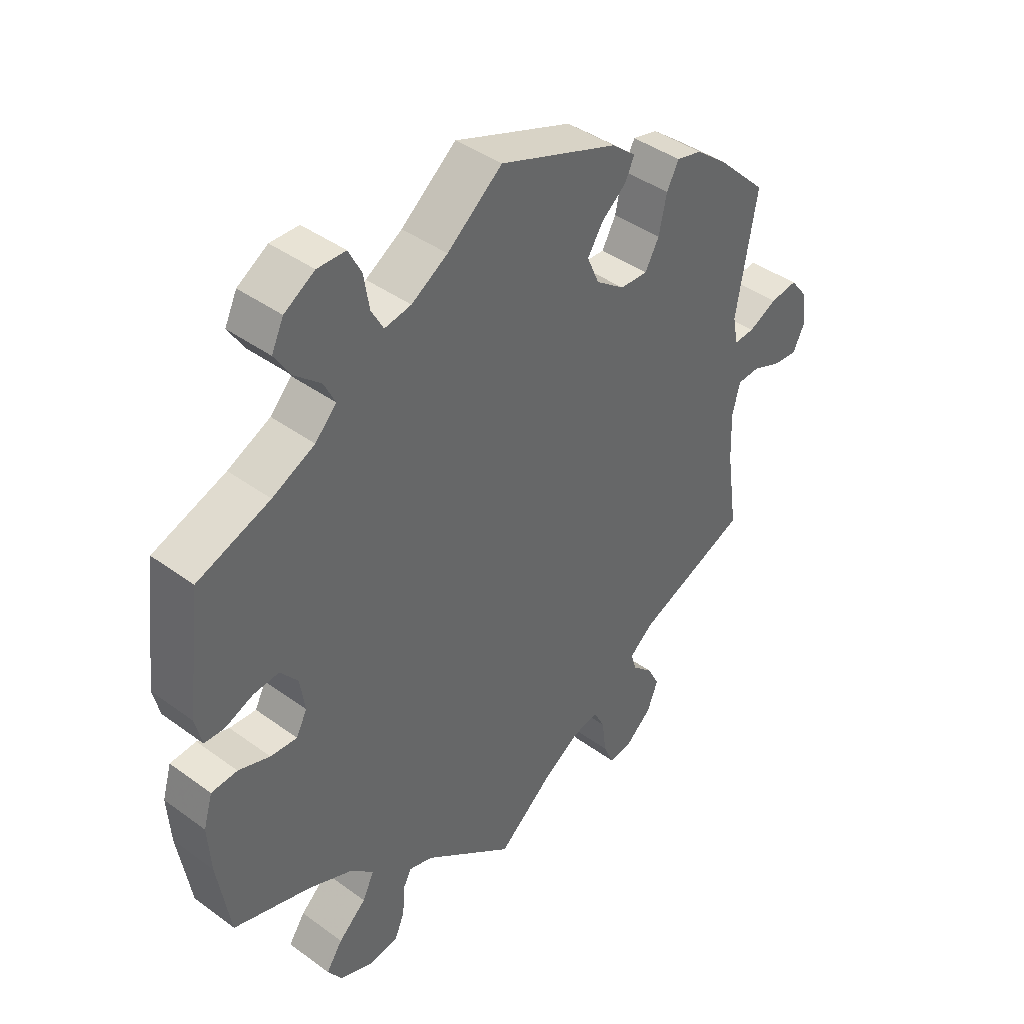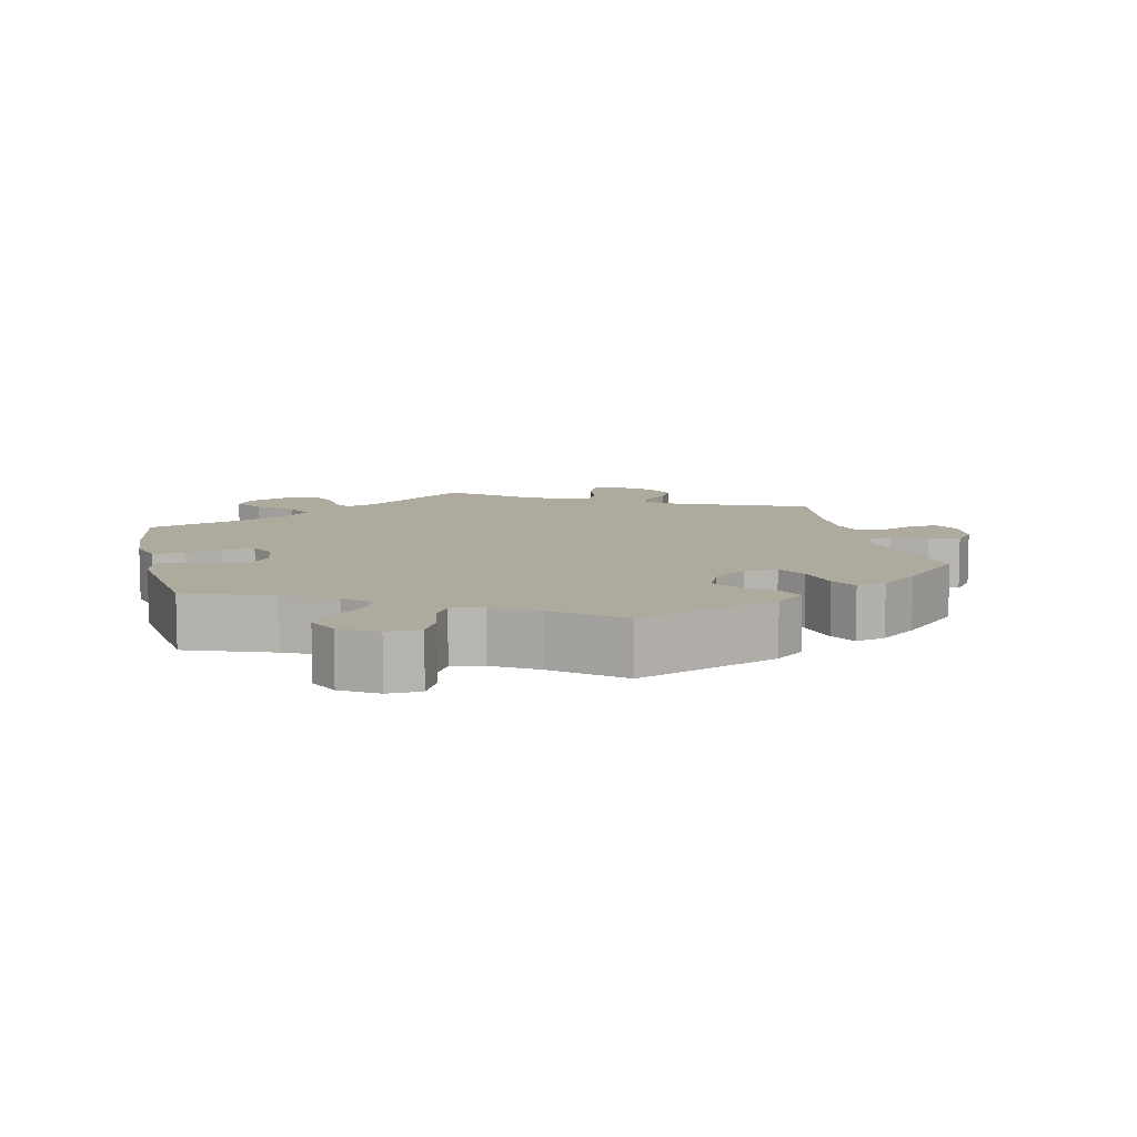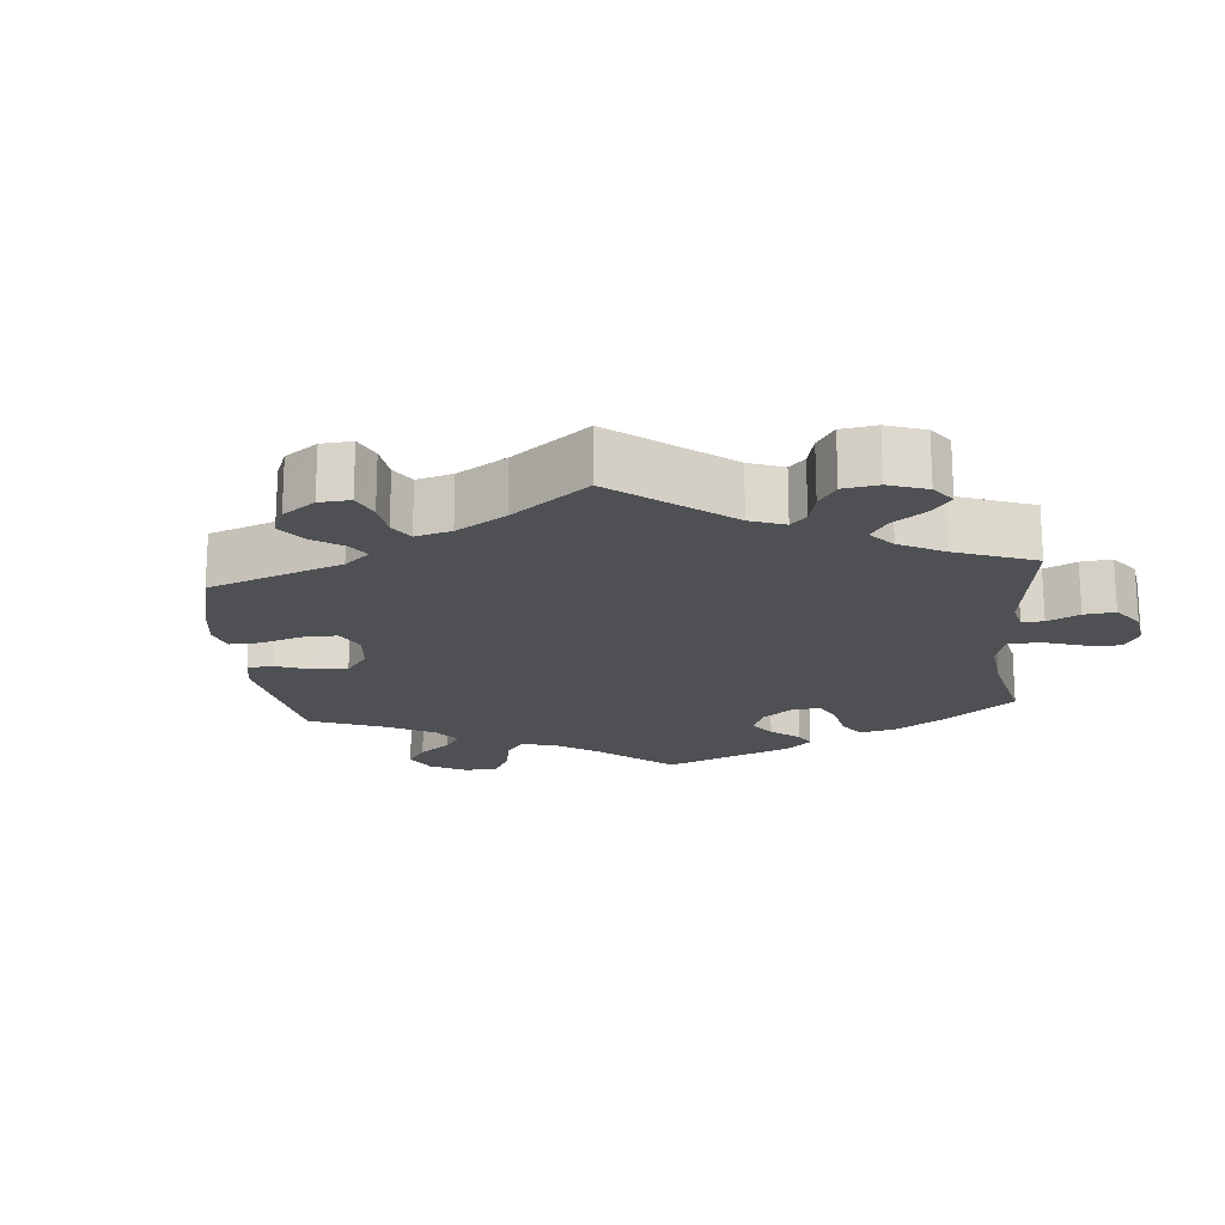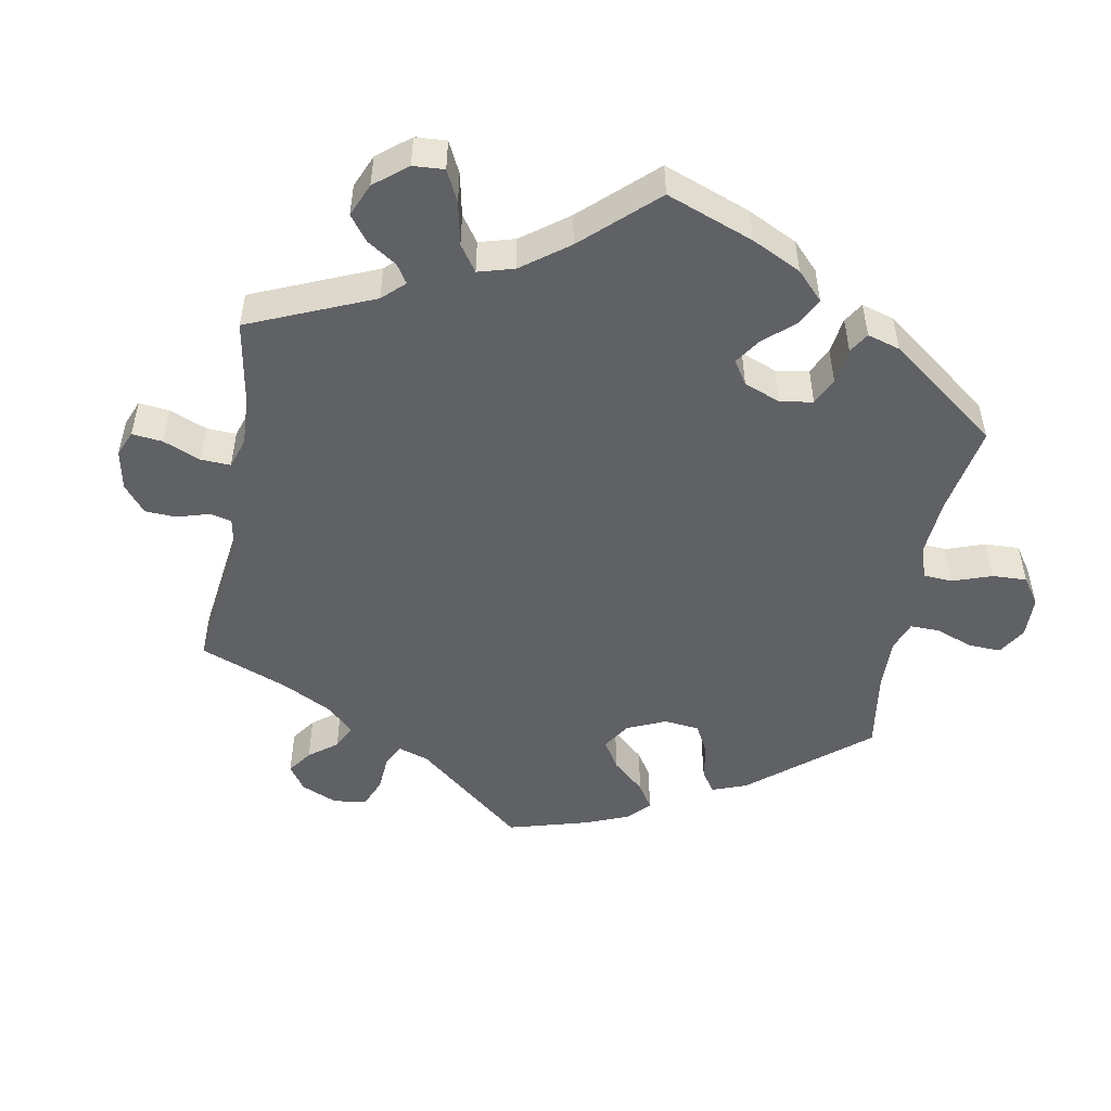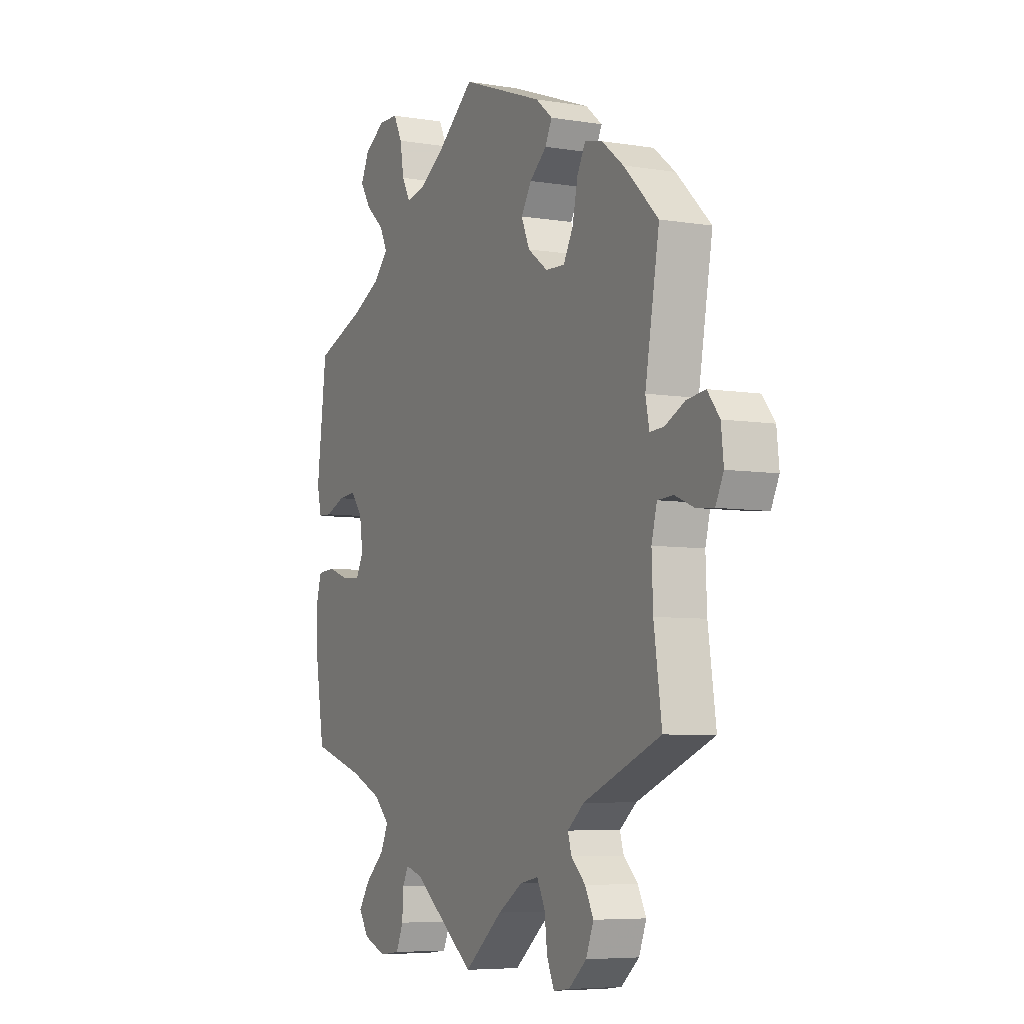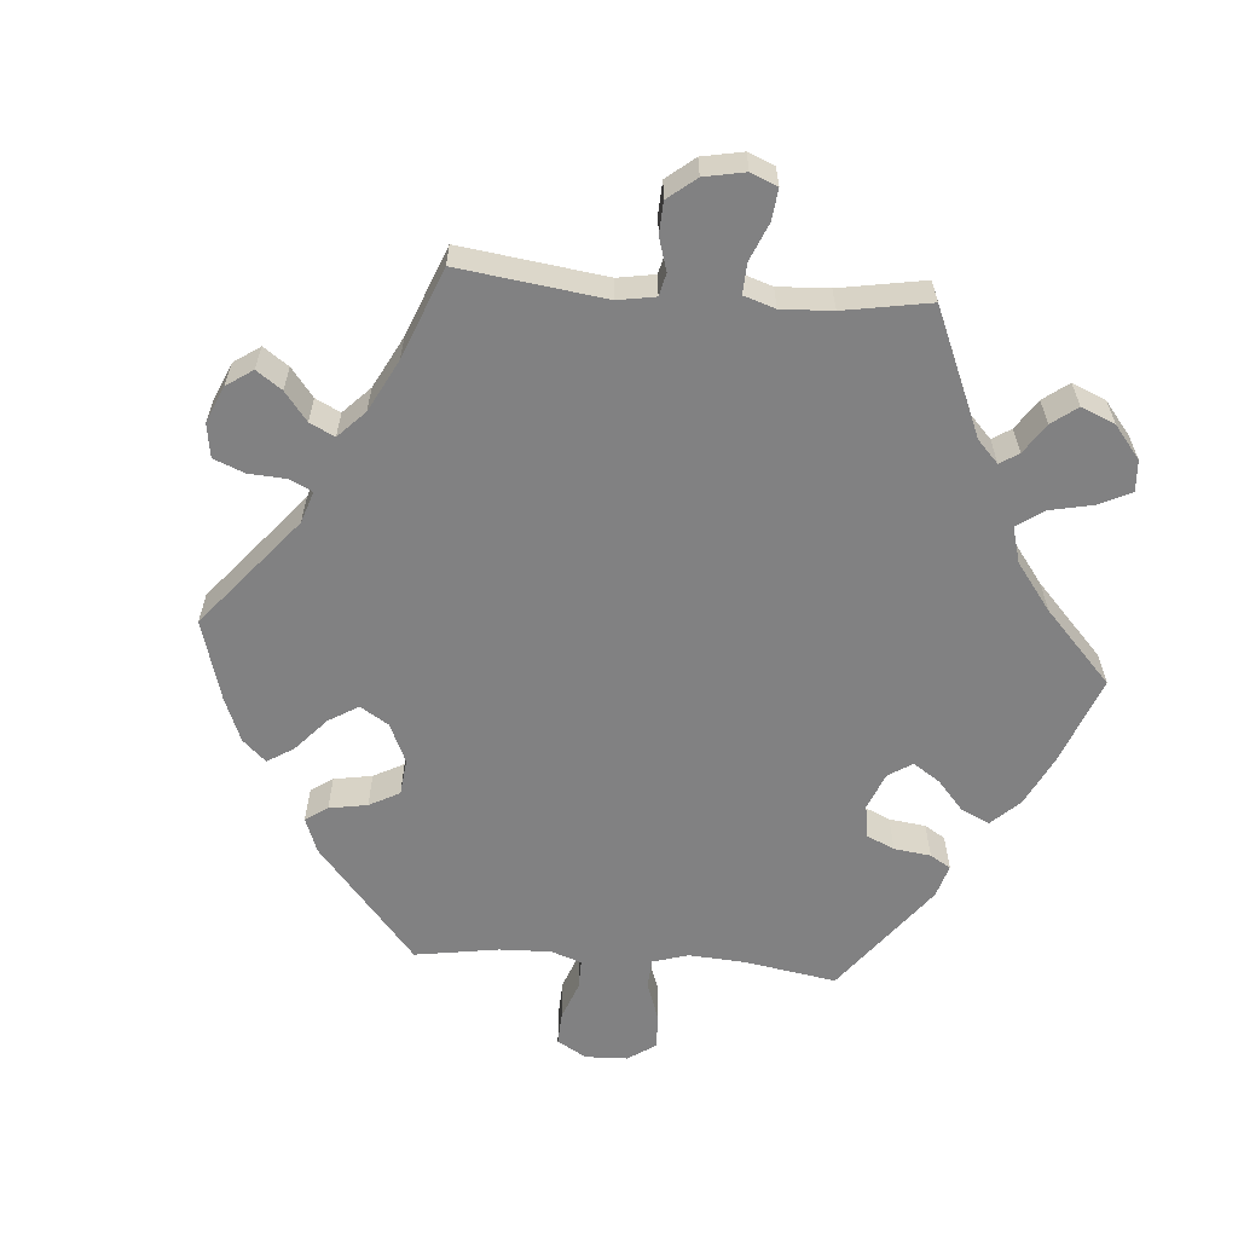
<metadata>
{"format":"obj","ext":"obj","renderer":"f3d","projection":"perspective","resolution":1024,"background":"white","views":[{"elev":41.6,"azim":-48.6,"up":"+Z"},{"elev":9.2,"azim":-13.1,"up":"+Y"},{"elev":-18.7,"azim":125.5,"up":"+Y"},{"elev":-49.8,"azim":-130.3,"up":"+Y"},{"elev":-6.2,"azim":63.7,"up":"+Z"},{"elev":-60.4,"azim":145.5,"up":"+Y"}]}
</metadata>
<code>
v -0.521 0.07 -0.161
v -0.526 0.07 -0.085
v -0.511 0.07 -0.034
v -0.468 0.07 -0.031
v -0.416 0.07 -0.049
v -0.372 0.07 -0.052
v -0.354 0.07 -0.017
v -0.362 0.07 0.037
v -0.391 0.07 0.073
v -0.433 0.07 0.069
v -0.48 0.07 0.05
v -0.513 0.07 0.051
v -0.524 0.07 0.097
v -0.5 0.07 0.289
v -0.38 0.07 0.333
v -0.31 0.07 0.367
v -0.275 0.07 0.404
v -0.293 0.07 0.441
v -0.337 0.07 0.479
v -0.363 0.07 0.52
v -0.343 0.07 0.562
v -0.293 0.07 0.593
v -0.246 0.07 0.592
v -0.225 0.07 0.551
v -0.216 0.07 0.496
v -0.196 0.07 0.46
v -0.152 0.07 0.468
v -0.092 0.07 0.505
v -0.001 0.07 0.578
v 0.196 0.07 0.505
v 0.236 0.07 0.472
v 0.22 0.07 0.439
v 0.179 0.07 0.405
v 0.154 0.07 0.365
v 0.174 0.07 0.319
v 0.222 0.07 0.284
v 0.268 0.07 0.282
v 0.291 0.07 0.324
v 0.304 0.07 0.384
v 0.324 0.07 0.422
v 0.366 0.07 0.412
v 0.418 0.07 0.371
v 0.501 0.07 0.29
v 0.467 0.07 0.096
v 0.476 0.07 0.051
v 0.51 0.07 0.053
v 0.557 0.07 0.076
v 0.602 0.07 0.082
v 0.631 0.07 0.045
v 0.637 0.07 -0.01
v 0.618 0.07 -0.049
v 0.576 0.07 -0.045
v 0.53 0.07 -0.026
v 0.492 0.07 -0.028
v 0.479 0.07 -0.078
v 0.482 0.07 -0.158
v 0.501 0.07 -0.289
v 0.315 0.07 -0.365
v 0.275 0.07 -0.398
v 0.284 0.07 -0.428
v 0.318 0.07 -0.46
v 0.338 0.07 -0.499
v 0.32 0.07 -0.545
v 0.277 0.07 -0.582
v 0.238 0.07 -0.587
v 0.221 0.07 -0.548
v 0.214 0.07 -0.492
v 0.195 0.07 -0.455
v 0.151 0.07 -0.464
v 0.092 0.07 -0.502
v 0 0.07 -0.578
v -0.15 0.07 -0.465
v -0.19 0.07 -0.453
v -0.204 0.07 -0.48
v -0.207 0.07 -0.529
v -0.224 0.07 -0.569
v -0.274 0.07 -0.575
v -0.328 0.07 -0.554
v -0.352 0.07 -0.518
v -0.325 0.07 -0.478
v -0.279 0.07 -0.437
v -0.26 0.07 -0.397
v -0.297 0.07 -0.361
v -0.371 0.07 -0.329
v -0.5 0.07 -0.289
v -0.521 0 -0.161
v -0.526 0 -0.085
v -0.511 0 -0.034
v -0.468 0 -0.031
v -0.416 0 -0.049
v -0.372 0 -0.052
v -0.354 0 -0.017
v -0.362 0 0.037
v -0.391 0 0.073
v -0.433 0 0.069
v -0.48 0 0.05
v -0.513 0 0.051
v -0.524 0 0.097
v -0.5 0 0.289
v -0.38 0 0.333
v -0.31 0 0.367
v -0.275 0 0.404
v -0.293 0 0.441
v -0.337 0 0.479
v -0.363 0 0.52
v -0.343 0 0.562
v -0.293 0 0.593
v -0.246 0 0.592
v -0.225 0 0.551
v -0.216 0 0.496
v -0.196 0 0.46
v -0.152 0 0.468
v -0.092 0 0.505
v -0.001 0 0.578
v 0.196 0 0.505
v 0.236 0 0.472
v 0.22 0 0.439
v 0.179 0 0.405
v 0.154 0 0.365
v 0.174 0 0.319
v 0.222 0 0.284
v 0.268 0 0.282
v 0.291 0 0.324
v 0.304 0 0.384
v 0.324 0 0.422
v 0.366 0 0.412
v 0.418 0 0.371
v 0.501 0 0.29
v 0.467 0 0.096
v 0.476 0 0.051
v 0.51 0 0.053
v 0.557 0 0.076
v 0.602 0 0.082
v 0.631 0 0.045
v 0.637 0 -0.01
v 0.618 0 -0.049
v 0.576 0 -0.045
v 0.53 0 -0.026
v 0.492 0 -0.028
v 0.479 0 -0.078
v 0.482 0 -0.158
v 0.501 0 -0.289
v 0.315 0 -0.365
v 0.275 0 -0.398
v 0.284 0 -0.428
v 0.318 0 -0.46
v 0.338 0 -0.499
v 0.32 0 -0.545
v 0.277 0 -0.582
v 0.238 0 -0.587
v 0.221 0 -0.548
v 0.214 0 -0.492
v 0.195 0 -0.455
v 0.151 0 -0.464
v 0.092 0 -0.502
v 0 0 -0.578
v -0.15 0 -0.465
v -0.19 0 -0.453
v -0.204 0 -0.48
v -0.207 0 -0.529
v -0.224 0 -0.569
v -0.274 0 -0.575
v -0.328 0 -0.554
v -0.352 0 -0.518
v -0.325 0 -0.478
v -0.279 0 -0.437
v -0.26 0 -0.397
v -0.297 0 -0.361
v -0.371 0 -0.329
v -0.5 0 -0.289
f 84 85 1 2
f 83 84 2 3
f 82 83 3 4
f 78 79 80 81
f 78 81 82
f 77 78 82
f 74 75 76 77
f 73 74 77 82
f 72 73 82 4
f 70 71 72 4
f 64 65 66 67
f 64 67 68
f 63 64 68
f 60 61 62 63
f 60 63 68
f 59 60 68 69
f 56 57 58
f 55 56 58 59
f 54 55 59 69
f 50 51 52 53
f 50 53 54
f 49 50 54
f 46 47 48 49
f 45 46 49 54
f 41 42 43 44
f 41 44 45
f 38 39 40 41
f 37 38 41 45
f 36 37 45 54
f 30 31 32 33
f 28 29 30 33
f 27 28 33 34
f 26 27 34 35
f 22 23 24 25
f 22 25 26
f 21 22 26
f 18 19 20 21
f 17 18 21 26
f 16 17 26 35
f 12 13 14 15
f 10 11 12 15
f 9 10 15 16
f 8 9 16 35
f 69 70 4 5
f 7 8 35 36
f 6 7 36 54
f 69 5 6
f 6 54 69
f 87 86 170 169
f 88 87 169 168
f 89 88 168 167
f 166 165 164 163
f 167 166 163
f 167 163 162
f 162 161 160 159
f 167 162 159 158
f 89 167 158 157
f 89 157 156 155
f 152 151 150 149
f 153 152 149
f 153 149 148
f 148 147 146 145
f 153 148 145
f 154 153 145 144
f 143 142 141
f 144 143 141 140
f 154 144 140 139
f 138 137 136 135
f 139 138 135
f 139 135 134
f 134 133 132 131
f 139 134 131 130
f 129 128 127 126
f 130 129 126
f 126 125 124 123
f 130 126 123 122
f 139 130 122 121
f 118 117 116 115
f 118 115 114 113
f 119 118 113 112
f 120 119 112 111
f 110 109 108 107
f 111 110 107
f 111 107 106
f 106 105 104 103
f 111 106 103 102
f 120 111 102 101
f 100 99 98 97
f 100 97 96 95
f 101 100 95 94
f 120 101 94 93
f 90 89 155 154
f 121 120 93 92
f 139 121 92 91
f 91 90 154
f 154 139 91
f 1 86 87 2
f 2 87 88 3
f 3 88 89 4
f 4 89 90 5
f 5 90 91 6
f 6 91 92 7
f 7 92 93 8
f 8 93 94 9
f 9 94 95 10
f 10 95 96 11
f 11 96 97 12
f 12 97 98 13
f 13 98 99 14
f 14 99 100 15
f 15 100 101 16
f 16 101 102 17
f 17 102 103 18
f 18 103 104 19
f 19 104 105 20
f 20 105 106 21
f 21 106 107 22
f 22 107 108 23
f 23 108 109 24
f 24 109 110 25
f 25 110 111 26
f 26 111 112 27
f 27 112 113 28
f 28 113 114 29
f 29 114 115 30
f 30 115 116 31
f 31 116 117 32
f 32 117 118 33
f 33 118 119 34
f 34 119 120 35
f 35 120 121 36
f 36 121 122 37
f 37 122 123 38
f 38 123 124 39
f 39 124 125 40
f 40 125 126 41
f 41 126 127 42
f 42 127 128 43
f 43 128 129 44
f 44 129 130 45
f 45 130 131 46
f 46 131 132 47
f 47 132 133 48
f 48 133 134 49
f 49 134 135 50
f 50 135 136 51
f 51 136 137 52
f 52 137 138 53
f 53 138 139 54
f 54 139 140 55
f 55 140 141 56
f 56 141 142 57
f 57 142 143 58
f 58 143 144 59
f 59 144 145 60
f 60 145 146 61
f 61 146 147 62
f 62 147 148 63
f 63 148 149 64
f 64 149 150 65
f 65 150 151 66
f 66 151 152 67
f 67 152 153 68
f 68 153 154 69
f 69 154 155 70
f 70 155 156 71
f 71 156 157 72
f 72 157 158 73
f 73 158 159 74
f 74 159 160 75
f 75 160 161 76
f 76 161 162 77
f 77 162 163 78
f 78 163 164 79
f 79 164 165 80
f 80 165 166 81
f 81 166 167 82
f 82 167 168 83
f 83 168 169 84
f 84 169 170 85
f 85 170 86 1

</code>
